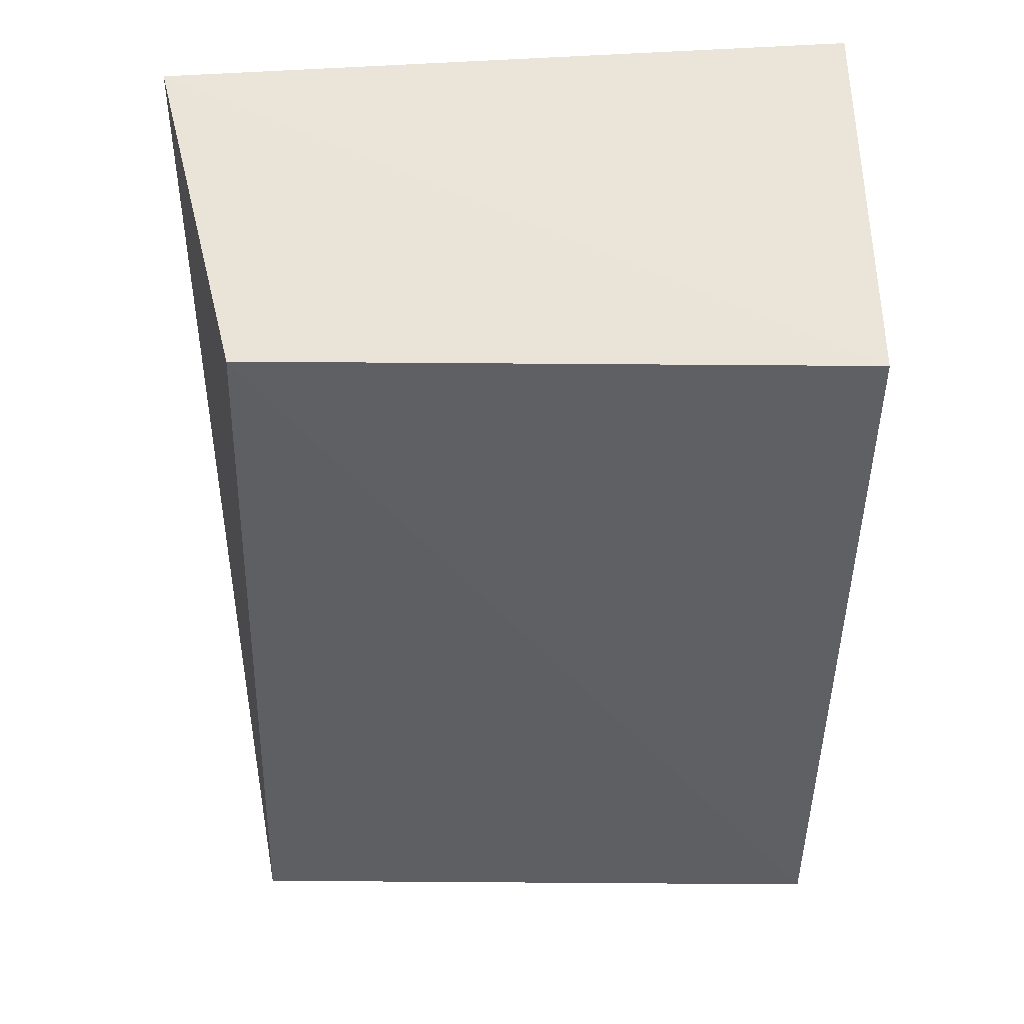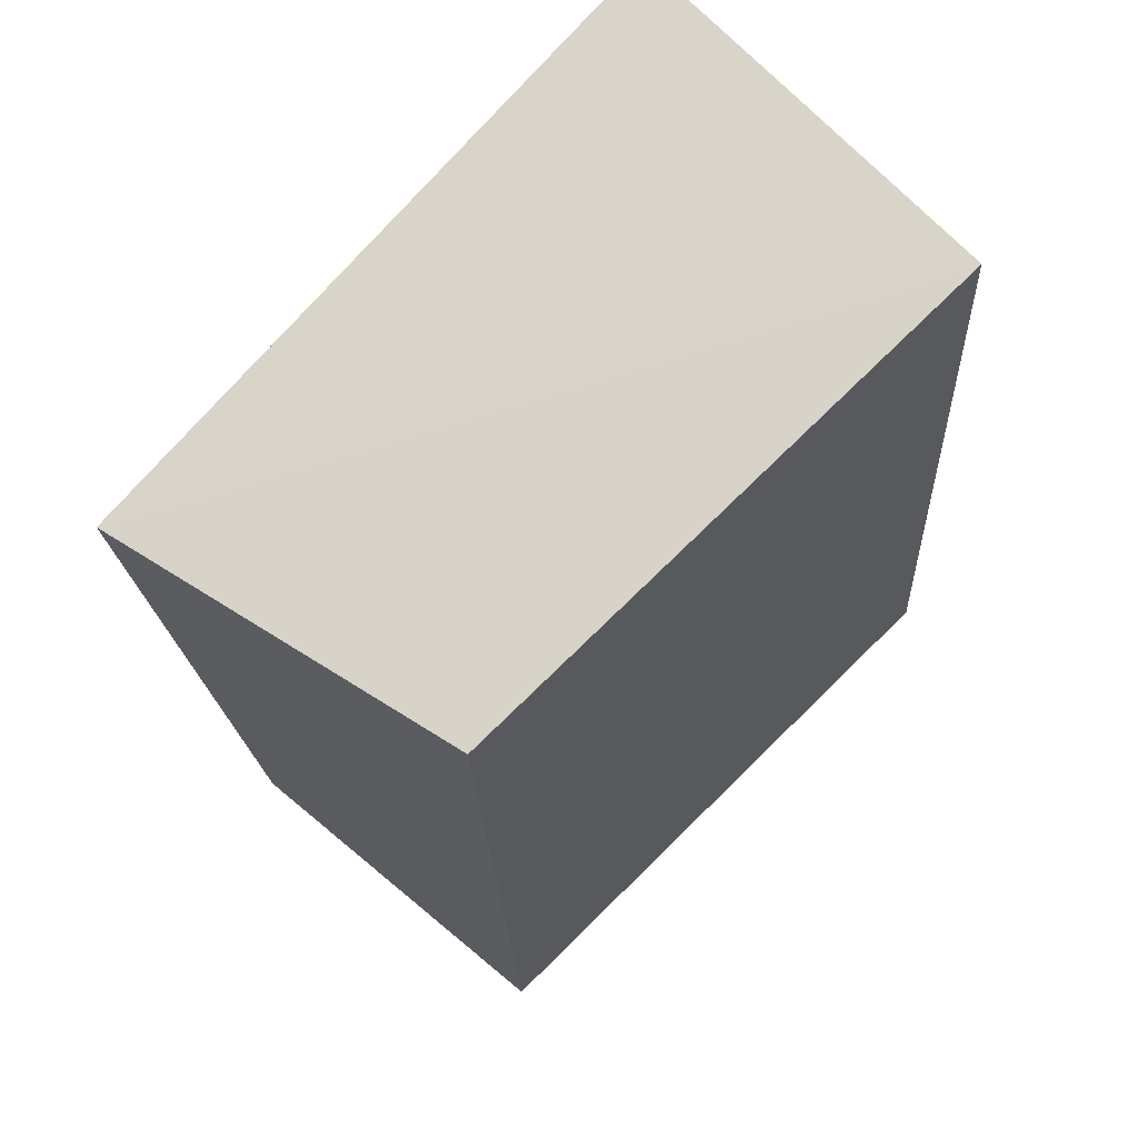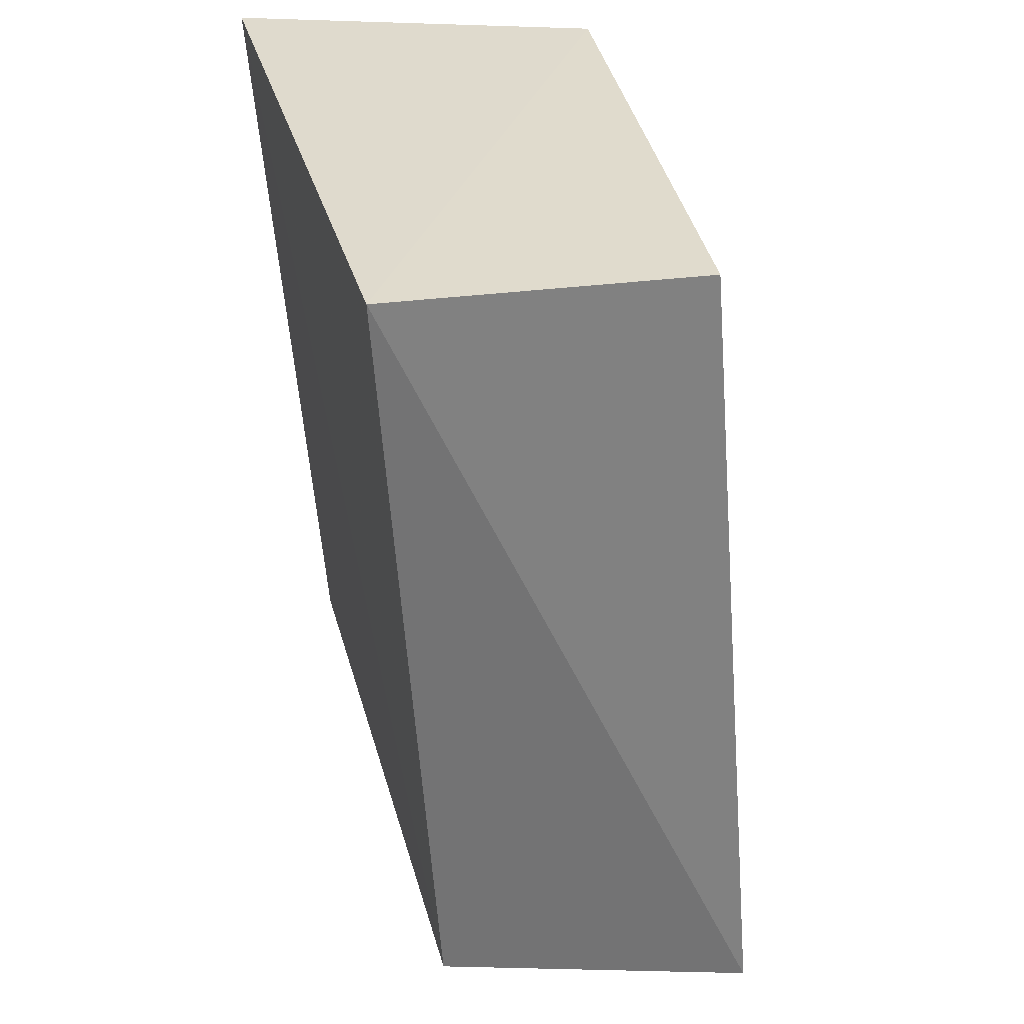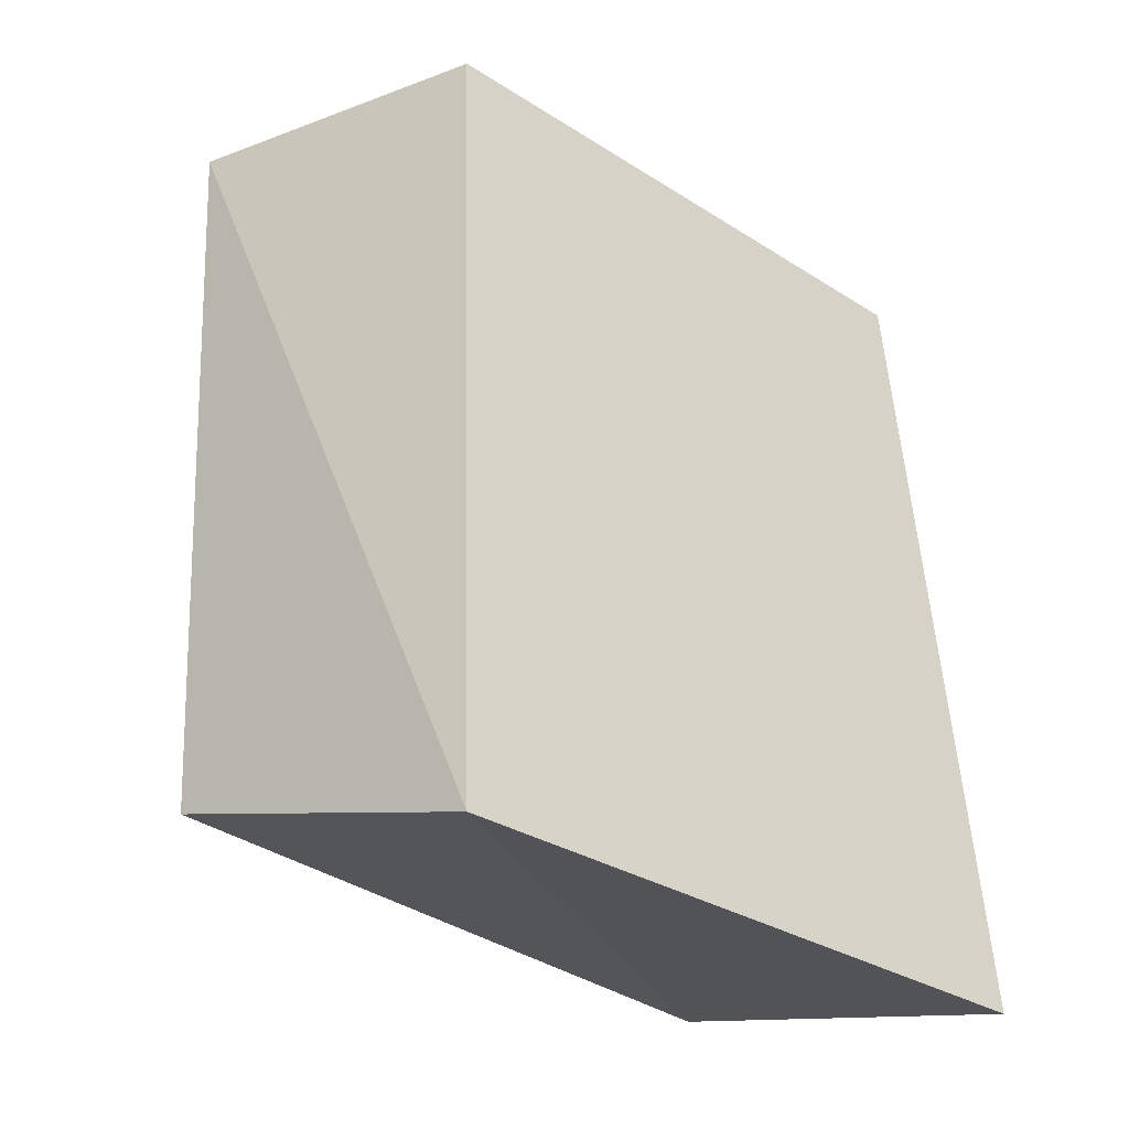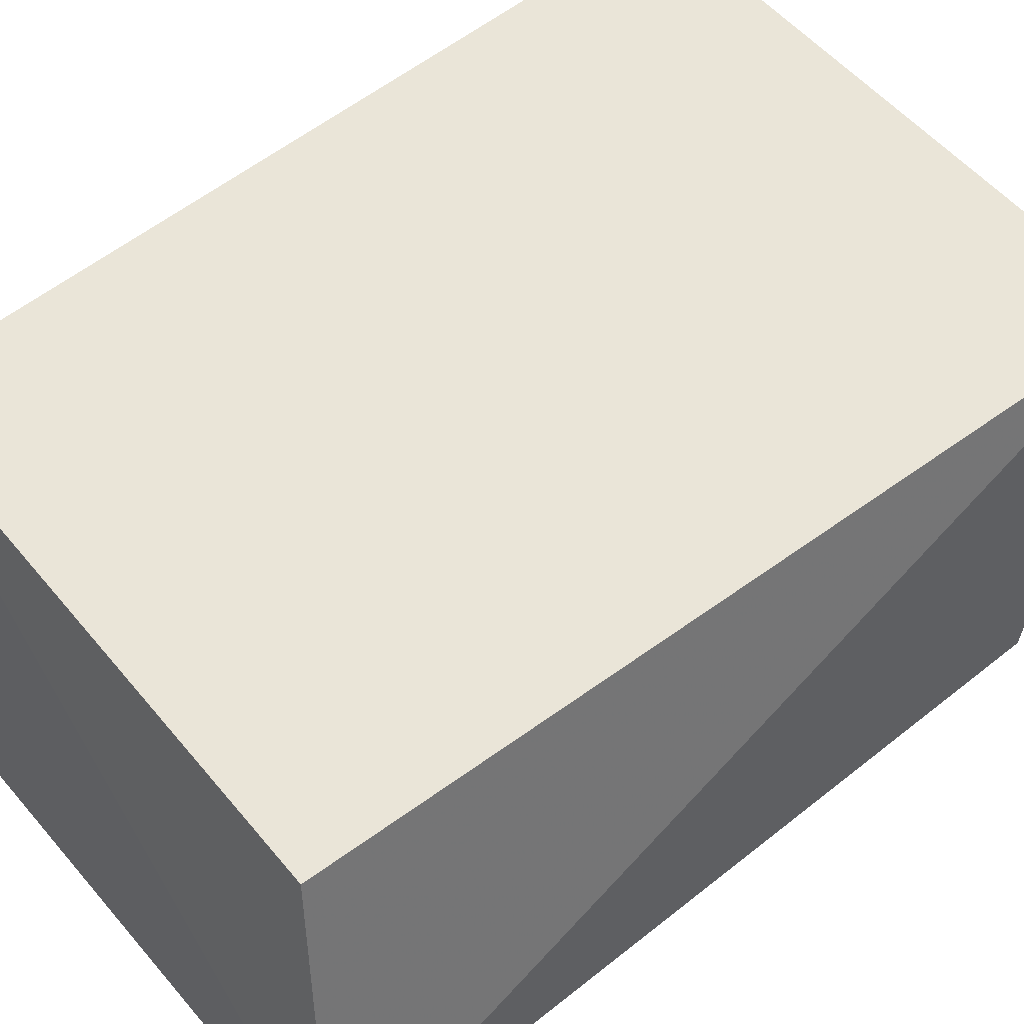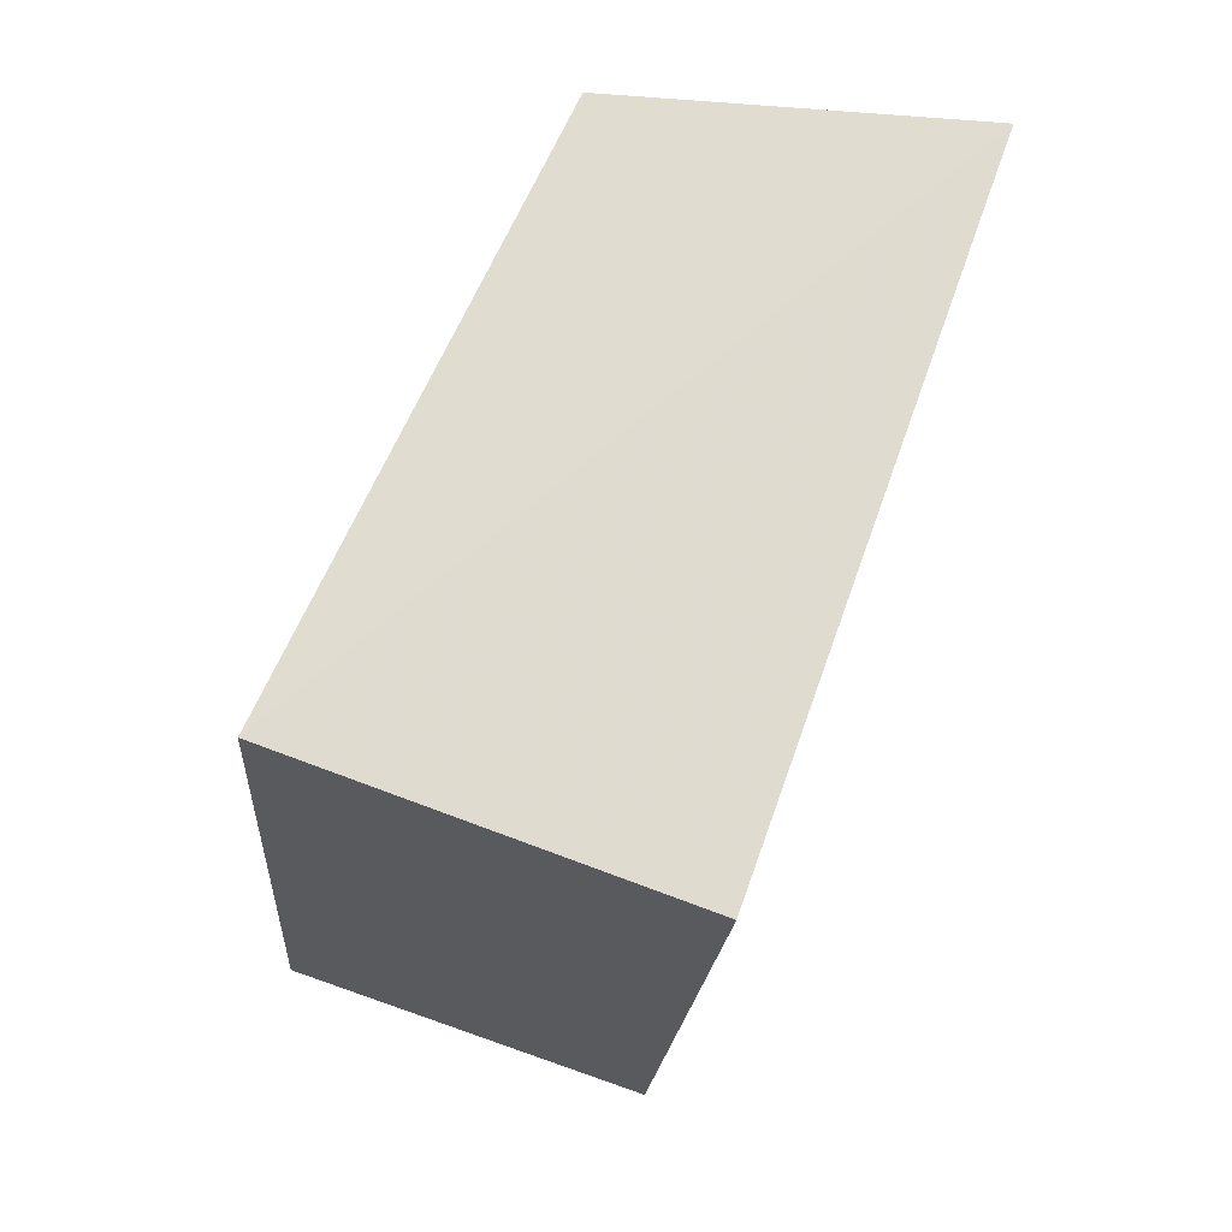
<metadata>
{"format":"obj","ext":"obj","renderer":"f3d","projection":"perspective","resolution":1024,"background":"white","views":[{"elev":52.6,"azim":178.5,"up":"+Z"},{"elev":72.3,"azim":133.1,"up":"+Z"},{"elev":33.9,"azim":77.9,"up":"+Z"},{"elev":-33.5,"azim":136.6,"up":"+Z"},{"elev":51.8,"azim":51.4,"up":"+Y"},{"elev":69.3,"azim":-67.7,"up":"+Z"}]}
</metadata>
<code>
v 0.02154 -0.008438 -0.098
v 0.02134 -0.007481 -0.1123
v 0.02077 -0.001276 -0.1144
v 0.00944 -0.002039 -0.09879
v 0.00944 -0.009006 -0.098
v 0.0202 -0.002459 -0.09883
v 0.00944 -0.007933 -0.1123
v 0.00944 -0.0008051 -0.1143
f 1 2 3
f 5 2 1
f 5 1 4
f 6 1 3
f 6 4 1
f 7 3 2
f 7 2 5
f 7 5 4
f 8 6 3
f 8 4 6
f 8 7 4
f 8 3 7

</code>
